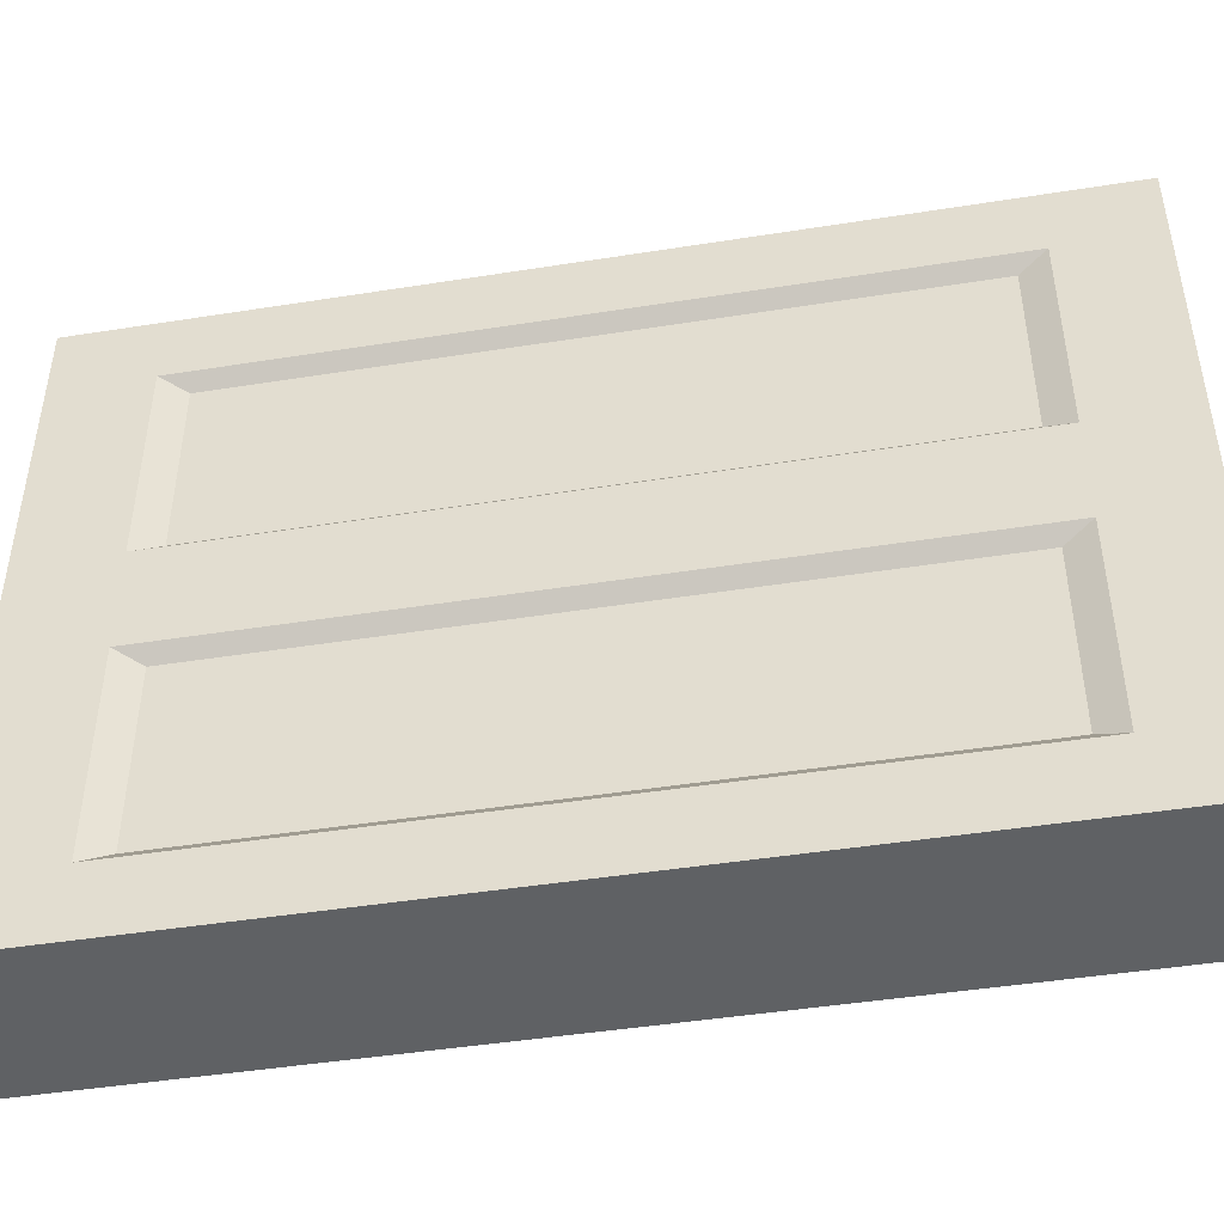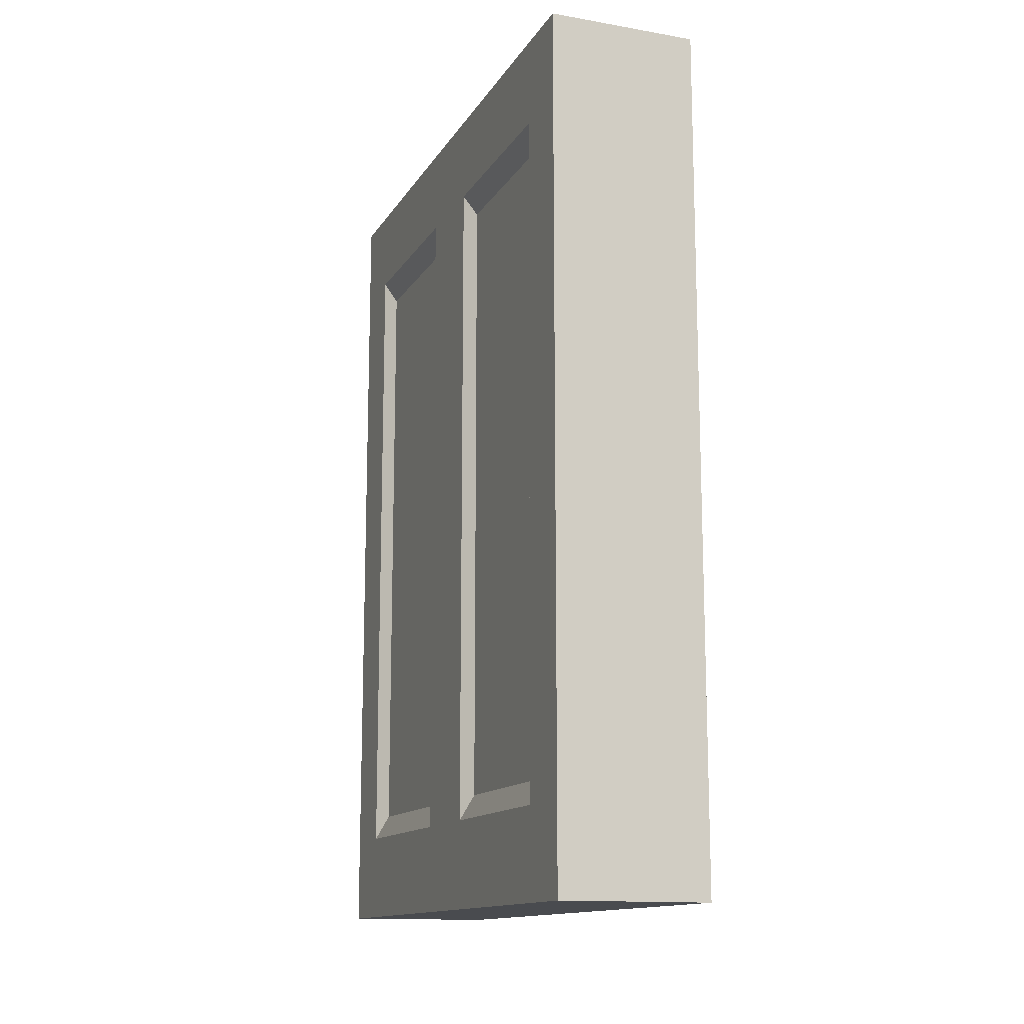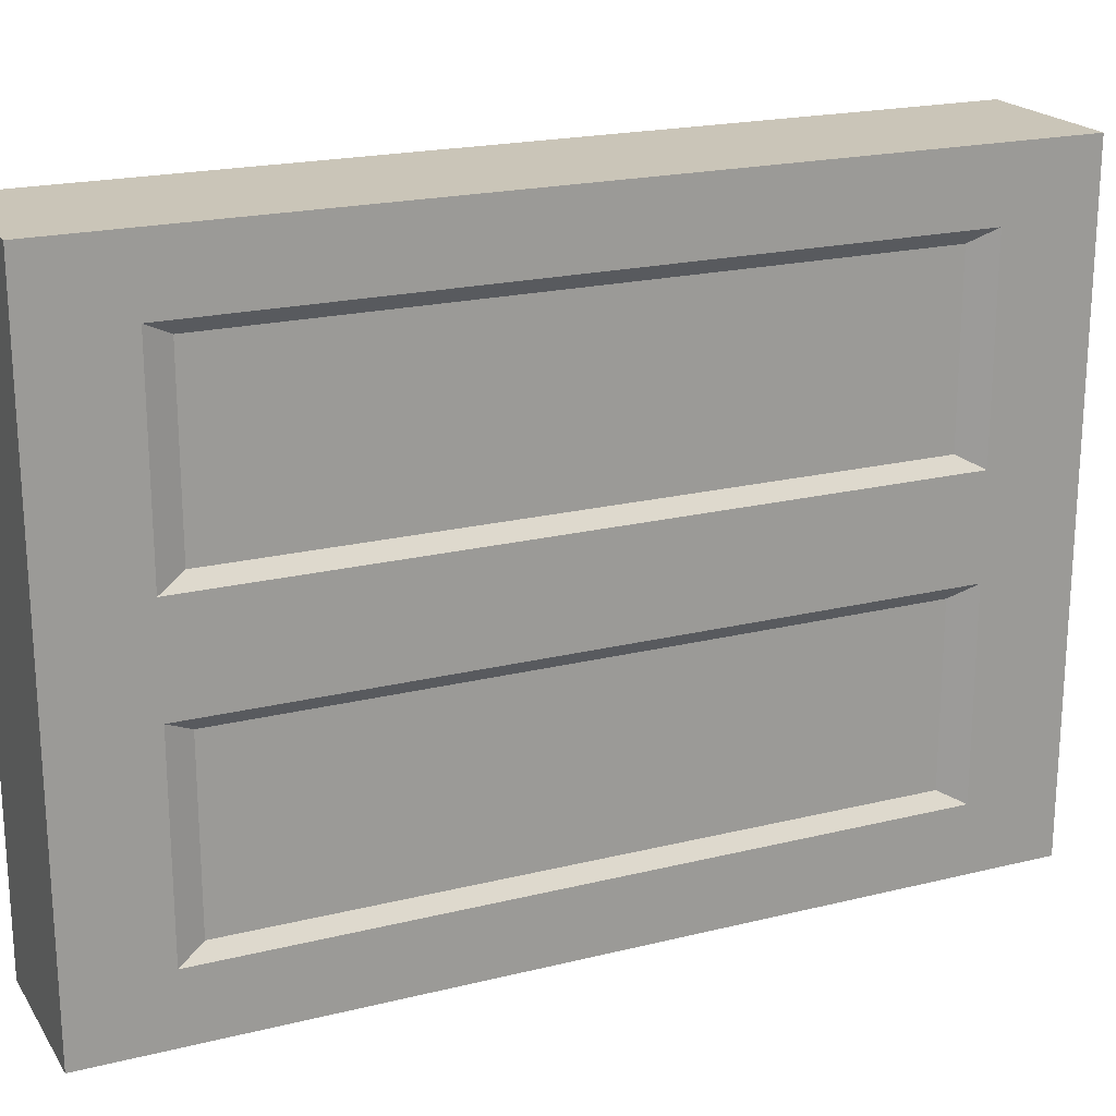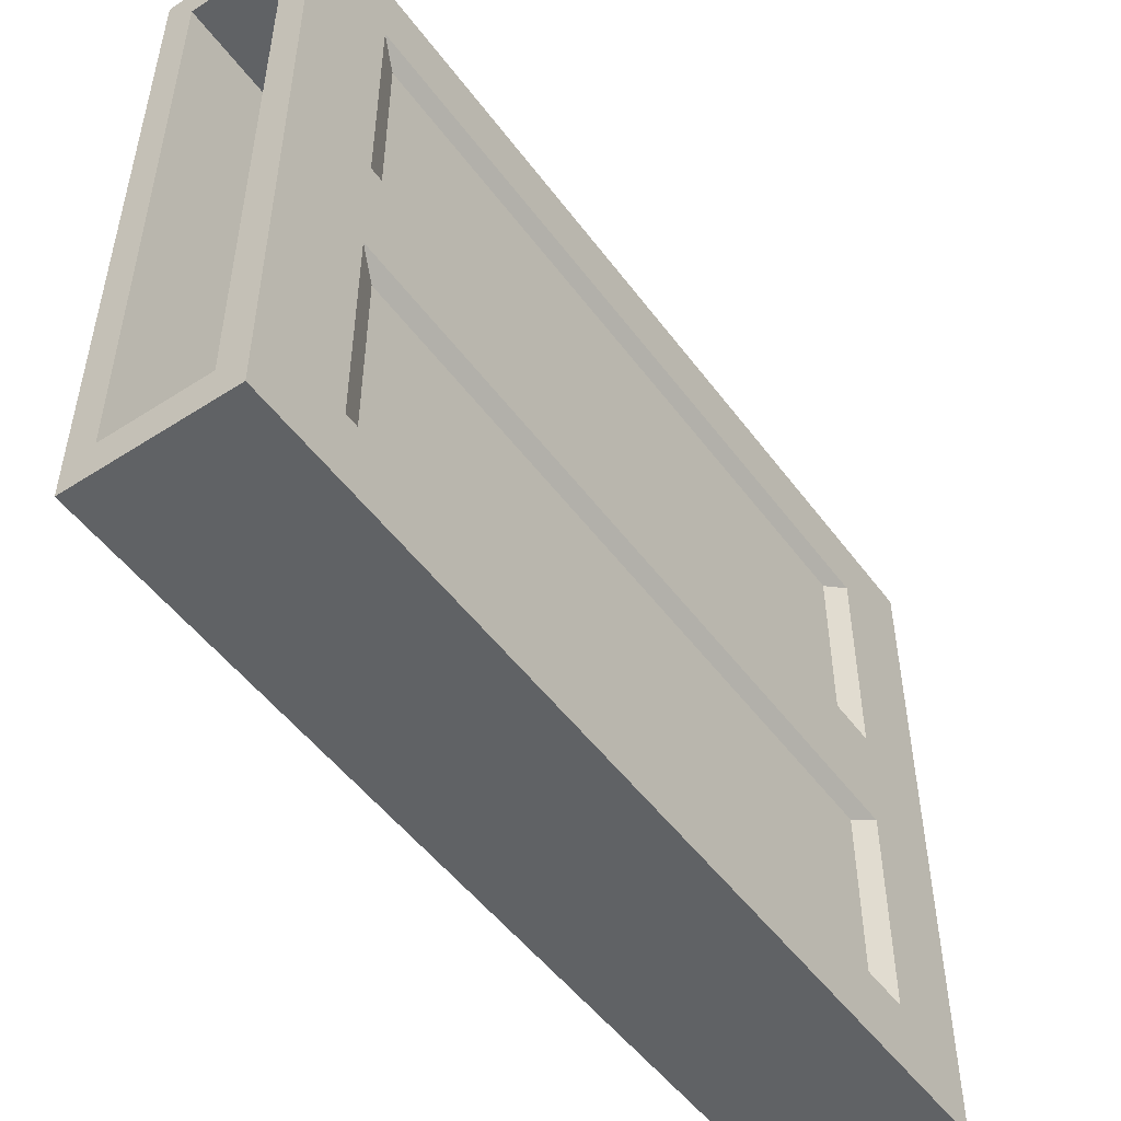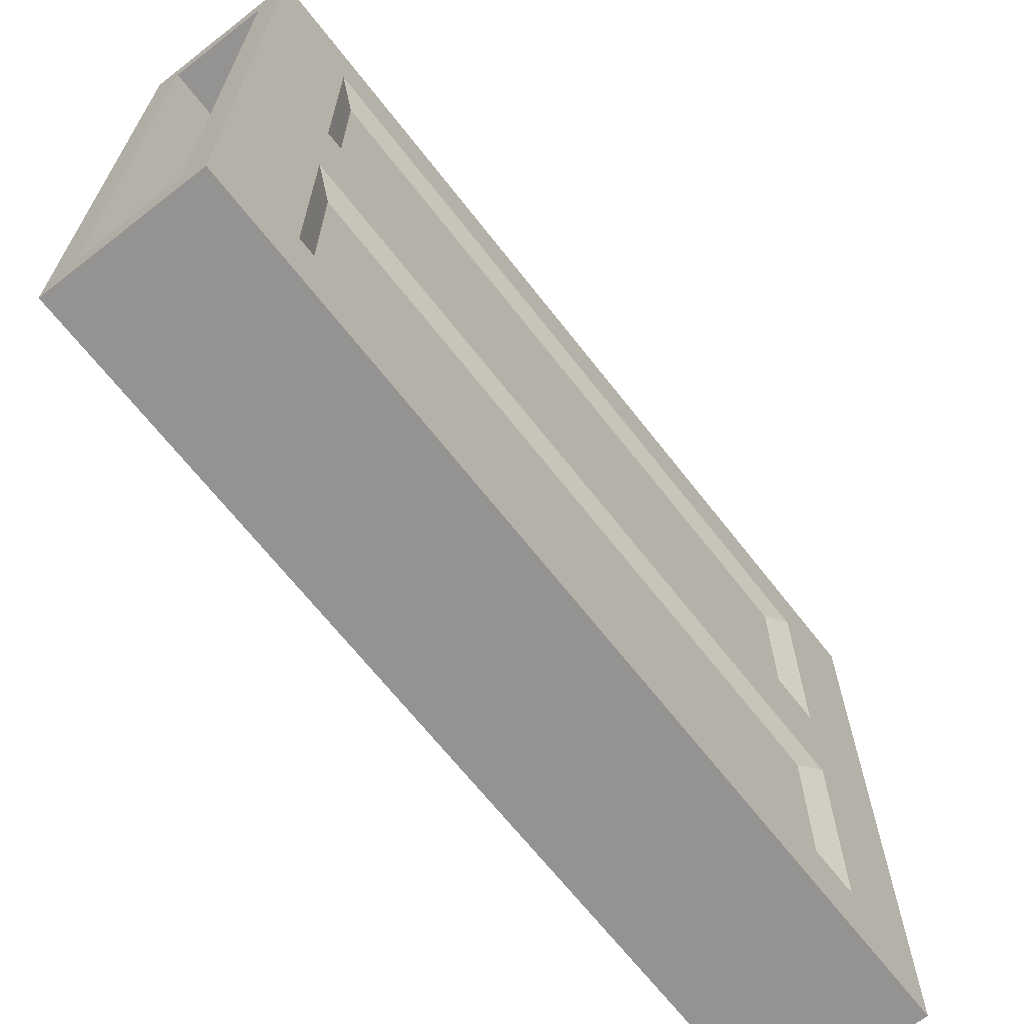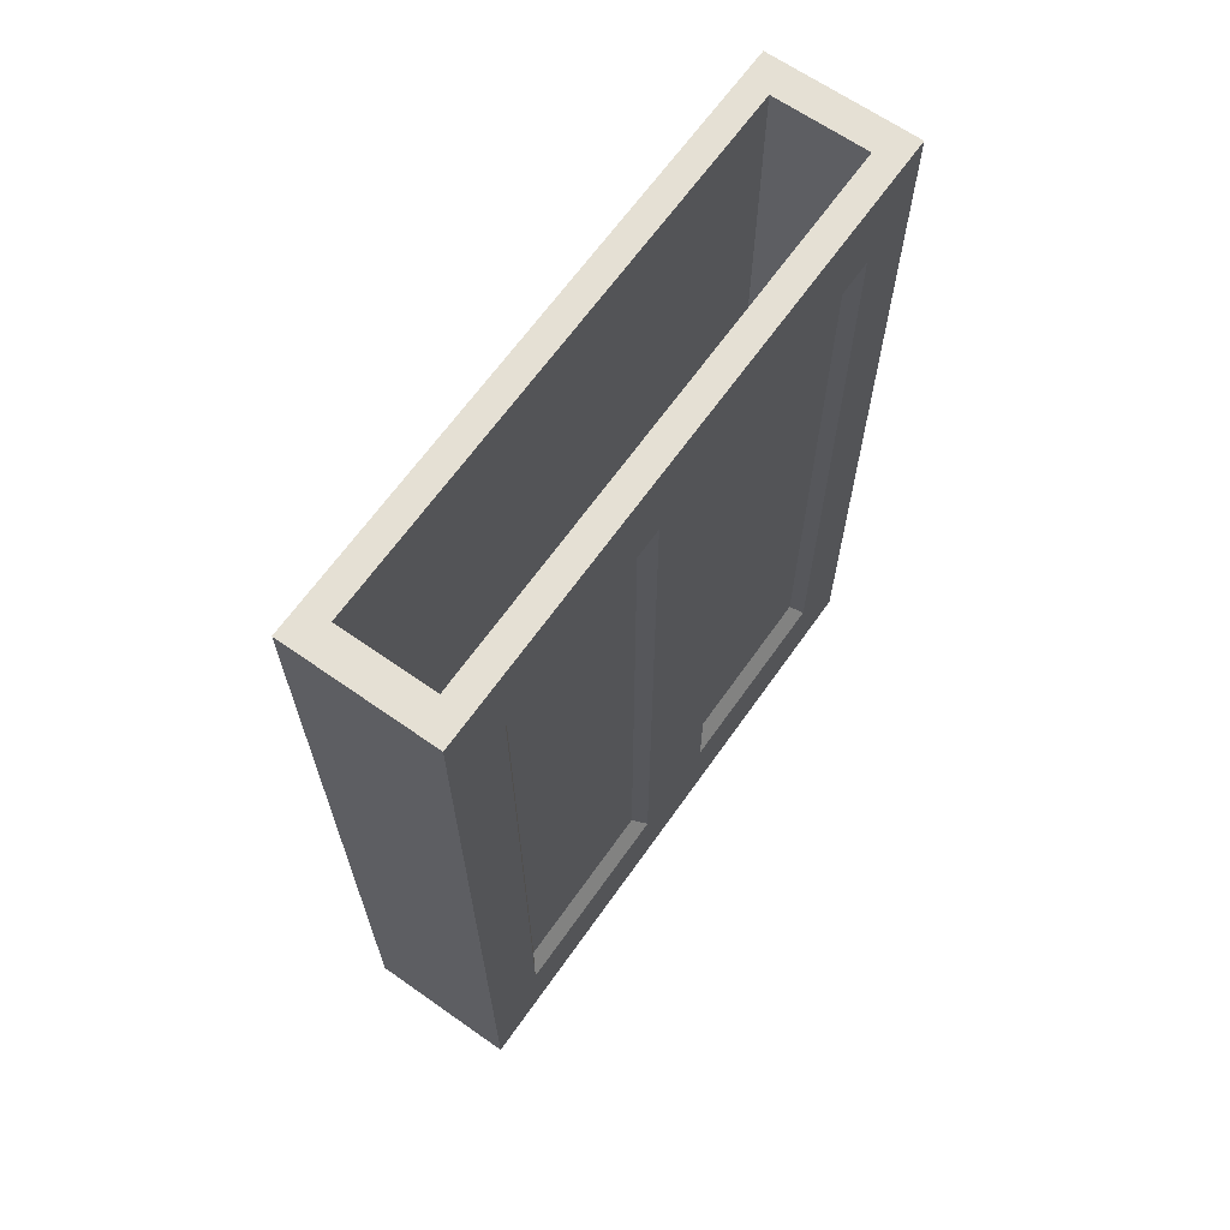
<metadata>
{"format":"obj","ext":"obj","renderer":"f3d","projection":"perspective","resolution":1024,"background":"white","views":[{"elev":-45.8,"azim":-79.7,"up":"+Z"},{"elev":-13.7,"azim":159.2,"up":"+Y"},{"elev":20.4,"azim":65.8,"up":"+Z"},{"elev":-50.5,"azim":-144.8,"up":"+Z"},{"elev":-66.8,"azim":-142.1,"up":"+Z"},{"elev":65.6,"azim":-144.8,"up":"+Y"}]}
</metadata>
<code>
o Cube.007_Cube.014
v -0.03347 -0.2537 0.05167
v -0.03347 -0.2537 0.1926
v -0.02124 -0.5382 0.1686
v -0.02124 -0.5382 0.1926
v -0.03347 -0.2537 0.08097
v -0.03347 -0.2932 0.05167
v -0.03347 -0.2932 0.08097
v -0.03347 -0.2932 0.1926
v -0.02124 -0.5382 0.08097
v -0.03347 -0.2537 0.1686
v -0.03347 -0.2932 0.1686
v -0.03347 -0.6352 0.05167
v -0.03347 -0.6352 0.1926
v -0.03347 -0.4445 0.08097
v -0.03347 -0.4445 0.05167
v -0.03347 -0.6352 0.08097
v -0.03347 -0.4445 0.1926
v -0.03347 -0.5958 0.05167
v -0.03347 -0.5958 0.08097
v -0.03347 -0.5958 0.1926
v -0.03347 -0.4445 0.1686
v -0.03347 -0.6352 0.1686
v -0.03347 -0.5958 0.1686
v -0.02861 -0.3042 0.08679
v -0.02861 -0.3042 0.1628
v -0.02861 -0.5848 0.08679
v -0.02861 -0.5848 0.1628
v -0.02124 -0.2537 0.08097
v -0.02124 -0.2537 0.1926
v -0.02124 -0.4445 0.05167
v -0.02124 -0.2537 0.05167
v -0.02124 -0.2932 0.05167
v -0.02124 -0.2537 0.1686
v -0.02124 -0.6352 0.08097
v -0.02124 -0.6352 0.1926
v -0.02124 -0.6352 0.05167
v -0.02124 -0.5958 0.05167
v -0.02124 -0.6352 0.1686
v -0.03347 -0.2537 0.06632
v -0.03347 -0.4445 0.06632
v -0.03347 -0.2932 0.06632
v -0.03347 -0.6352 0.06632
v -0.03347 -0.5958 0.06632
v -0.02124 -0.6352 0.06632
v -0.02124 -0.2537 0.06632
v -0.02124 -0.5382 0.06632
v 0.03347 -0.2537 0.05167
v 0 -0.2932 0.05167
v 0.03347 -0.2537 0.1926
v 0.02124 -0.5382 0.1686
v 0.02124 -0.5382 0.1926
v 0 -0.2537 0.05167
v 0.03347 -0.2537 0.08097
v 0.03347 -0.2932 0.05167
v 0.03347 -0.2932 0.08097
v 0.03347 -0.2932 0.1926
v 0.02124 -0.5382 0.08097
v 0.03347 -0.2537 0.1686
v 0.03347 -0.2932 0.1686
v 0.03347 -0.6352 0.05167
v 0 -0.5958 0.05167
v 0.03347 -0.6352 0.1926
v 0 -0.4445 0.05167
v 0.03347 -0.4445 0.08097
v 0 -0.6352 0.1926
v 0.03347 -0.4445 0.05167
v 0 -0.6352 0.08097
v 0 -0.6352 0.05167
v 0.03347 -0.6352 0.08097
v 0.03347 -0.4445 0.1926
v 0.03347 -0.5958 0.05167
v 0.03347 -0.5958 0.08097
v 0.03347 -0.5958 0.1926
v 0 -0.6352 0.1686
v 0.03347 -0.4445 0.1686
v 0.03347 -0.6352 0.1686
v 0.03347 -0.5958 0.1686
v 0.02861 -0.3042 0.08679
v 0.02861 -0.3042 0.1628
v 0.02861 -0.5848 0.08679
v 0.02861 -0.5848 0.1628
v 0.02124 -0.2537 0.08097
v 0.02124 -0.2537 0.1926
v 0.02124 -0.4445 0.05167
v 0.02124 -0.2537 0.05167
v 0.02124 -0.2932 0.05167
v 0.02124 -0.2537 0.1686
v 0.02124 -0.6352 0.08097
v 0.02124 -0.6352 0.1926
v 0.02124 -0.6352 0.05167
v 0.02124 -0.5958 0.05167
v 0.02124 -0.6352 0.1686
v 0.03347 -0.2537 0.06632
v 0 -0.2537 0.06632
v 0.03347 -0.4445 0.06632
v 0.03347 -0.2932 0.06632
v 0.03347 -0.6352 0.06632
v 0 -0.6352 0.06632
v 0.03347 -0.5958 0.06632
v 0.02124 -0.6352 0.06632
v 0.02124 -0.2537 0.06632
v 0 -0.5382 0.06632
v 0.02124 -0.5382 0.06632
v -0.03347 -0.2537 0.3285
v -0.03347 -0.2537 0.1875
v -0.02124 -0.5382 0.2116
v -0.02124 -0.5382 0.1875
v -0.03347 -0.2537 0.2992
v -0.03347 -0.2932 0.3285
v -0.03347 -0.2932 0.2992
v -0.03347 -0.2932 0.1875
v -0.02124 -0.5382 0.2992
v -0.03347 -0.2537 0.2116
v -0.03347 -0.2932 0.2116
v -0.03347 -0.6352 0.3285
v -0.03347 -0.6352 0.1875
v -0.03347 -0.4445 0.2992
v -0.03347 -0.4445 0.3285
v -0.03347 -0.6352 0.2992
v -0.03347 -0.4445 0.1875
v -0.03347 -0.5958 0.3285
v -0.03347 -0.5958 0.2992
v -0.03347 -0.5958 0.1875
v -0.03347 -0.4445 0.2116
v -0.03347 -0.6352 0.2116
v -0.03347 -0.5958 0.2116
v -0.02861 -0.3042 0.2934
v -0.02861 -0.3042 0.2174
v -0.02861 -0.5848 0.2934
v -0.02861 -0.5848 0.2174
v -0.02124 -0.2537 0.2992
v -0.02124 -0.2537 0.1875
v -0.02124 -0.4445 0.3285
v -0.02124 -0.2537 0.3285
v -0.02124 -0.2932 0.3285
v -0.02124 -0.2537 0.2116
v -0.02124 -0.6352 0.2992
v -0.02124 -0.6352 0.1875
v -0.02124 -0.6352 0.3285
v -0.02124 -0.5958 0.3285
v -0.02124 -0.6352 0.2116
v -0.03347 -0.2537 0.3139
v -0.03347 -0.4445 0.3139
v -0.03347 -0.2932 0.3139
v -0.03347 -0.6352 0.3139
v -0.03347 -0.5958 0.3139
v -0.02124 -0.6352 0.3139
v -0.02124 -0.2537 0.3139
v -0.02124 -0.5382 0.3139
v 0.03347 -0.2537 0.3285
v 0 -0.2932 0.3285
v 0.03347 -0.2537 0.1875
v 0.02124 -0.5382 0.2116
v 0.02124 -0.5382 0.1875
v 0 -0.2537 0.3285
v 0.03347 -0.2537 0.2992
v 0.03347 -0.2932 0.3285
v 0.03347 -0.2932 0.2992
v 0.03347 -0.2932 0.1875
v 0.02124 -0.5382 0.2992
v 0.03347 -0.2537 0.2116
v 0.03347 -0.2932 0.2116
v 0.03347 -0.6352 0.3285
v 0 -0.5958 0.3285
v 0.03347 -0.6352 0.1875
v 0 -0.4445 0.3285
v 0.03347 -0.4445 0.2992
v 0 -0.6352 0.1875
v 0.03347 -0.4445 0.3285
v 0 -0.6352 0.2992
v 0 -0.6352 0.3285
v 0.03347 -0.6352 0.2992
v 0.03347 -0.4445 0.1875
v 0.03347 -0.5958 0.3285
v 0.03347 -0.5958 0.2992
v 0.03347 -0.5958 0.1875
v 0 -0.6352 0.2116
v 0.03347 -0.4445 0.2116
v 0.03347 -0.6352 0.2116
v 0.03347 -0.5958 0.2116
v 0.02861 -0.3042 0.2934
v 0.02861 -0.3042 0.2174
v 0.02861 -0.5848 0.2934
v 0.02861 -0.5848 0.2174
v 0.02124 -0.2537 0.2992
v 0.02124 -0.2537 0.1875
v 0.02124 -0.4445 0.3285
v 0.02124 -0.2537 0.3285
v 0.02124 -0.2932 0.3285
v 0.02124 -0.2537 0.2116
v 0.02124 -0.6352 0.2992
v 0.02124 -0.6352 0.1875
v 0.02124 -0.6352 0.3285
v 0.02124 -0.5958 0.3285
v 0.02124 -0.6352 0.2116
v 0.03347 -0.2537 0.3139
v 0 -0.2537 0.3139
v 0.03347 -0.4445 0.3139
v 0.03347 -0.2932 0.3139
v 0.03347 -0.6352 0.3139
v 0 -0.6352 0.3139
v 0.03347 -0.5958 0.3139
v 0.02124 -0.6352 0.3139
v 0.02124 -0.2537 0.3139
v 0 -0.5382 0.3139
v 0.02124 -0.5382 0.3139
f 41 39 1 6
f 11 10 5 7
f 32 31 52 48
f 33 10 2 29
f 45 39 5 28
f 30 32 48 63
f 27 25 24 26
f 40 41 6 15
f 17 8 11 21
f 28 5 10 33
f 8 2 10 11
f 43 18 12 42
f 23 19 16 22
f 37 61 68 36
f 38 35 13 22
f 44 34 16 42
f 30 63 61 37
f 23 11 25 27
f 40 15 18 43
f 17 21 23 20
f 34 38 22 16
f 20 23 22 13
f 11 7 24 25
f 7 19 26 24
f 19 23 27 26
f 67 74 38 34
f 15 30 37 18
f 98 67 34 44
f 74 65 35 38
f 18 37 36 12
f 45 28 9 46
f 15 6 32 30
f 28 33 3 9
f 33 29 4 3
f 6 1 31 32
f 52 31 45 94
f 68 98 44 36
f 14 40 43 19
f 36 44 42 12
f 19 43 42 16
f 14 7 41 40
f 31 1 39 45
f 7 5 39 41
f 94 45 46 102
f 96 54 47 93
f 59 55 53 58
f 86 48 52 85
f 87 83 49 58
f 101 82 53 93
f 84 63 48 86
f 81 80 78 79
f 95 66 54 96
f 70 75 59 56
f 82 87 58 53
f 56 59 58 49
f 99 97 60 71
f 77 76 69 72
f 91 90 68 61
f 92 76 62 89
f 100 97 69 88
f 84 91 61 63
f 77 81 79 59
f 95 99 71 66
f 70 73 77 75
f 88 69 76 92
f 73 62 76 77
f 59 79 78 55
f 55 78 80 72
f 72 80 81 77
f 67 88 92 74
f 66 71 91 84
f 98 100 88 67
f 74 92 89 65
f 71 60 90 91
f 101 103 57 82
f 66 84 86 54
f 82 57 50 87
f 87 50 51 83
f 54 86 85 47
f 52 94 101 85
f 68 90 100 98
f 64 72 99 95
f 90 60 97 100
f 72 69 97 99
f 64 95 96 55
f 85 101 93 47
f 55 96 93 53
f 94 102 103 101
f 144 109 104 142
f 114 110 108 113
f 135 151 155 134
f 136 132 105 113
f 148 131 108 142
f 133 166 151 135
f 130 129 127 128
f 143 118 109 144
f 120 124 114 111
f 131 136 113 108
f 111 114 113 105
f 146 145 115 121
f 126 125 119 122
f 140 139 171 164
f 141 125 116 138
f 147 145 119 137
f 133 140 164 166
f 126 130 128 114
f 143 146 121 118
f 120 123 126 124
f 137 119 125 141
f 123 116 125 126
f 114 128 127 110
f 110 127 129 122
f 122 129 130 126
f 170 137 141 177
f 118 121 140 133
f 201 147 137 170
f 177 141 138 168
f 121 115 139 140
f 148 149 112 131
f 118 133 135 109
f 131 112 106 136
f 136 106 107 132
f 109 135 134 104
f 155 197 148 134
f 171 139 147 201
f 117 122 146 143
f 139 115 145 147
f 122 119 145 146
f 117 143 144 110
f 134 148 142 104
f 110 144 142 108
f 197 205 149 148
f 199 196 150 157
f 162 161 156 158
f 189 188 155 151
f 190 161 152 186
f 204 196 156 185
f 187 189 151 166
f 184 182 181 183
f 198 199 157 169
f 173 159 162 178
f 185 156 161 190
f 159 152 161 162
f 202 174 163 200
f 180 175 172 179
f 194 164 171 193
f 195 192 165 179
f 203 191 172 200
f 187 166 164 194
f 180 162 182 184
f 198 169 174 202
f 173 178 180 176
f 191 195 179 172
f 176 180 179 165
f 162 158 181 182
f 158 175 183 181
f 175 180 184 183
f 170 177 195 191
f 169 187 194 174
f 201 170 191 203
f 177 168 192 195
f 174 194 193 163
f 204 185 160 206
f 169 157 189 187
f 185 190 153 160
f 190 186 154 153
f 157 150 188 189
f 155 188 204 197
f 171 201 203 193
f 167 198 202 175
f 193 203 200 163
f 175 202 200 172
f 167 158 199 198
f 188 150 196 204
f 158 156 196 199
f 197 204 206 205

</code>
